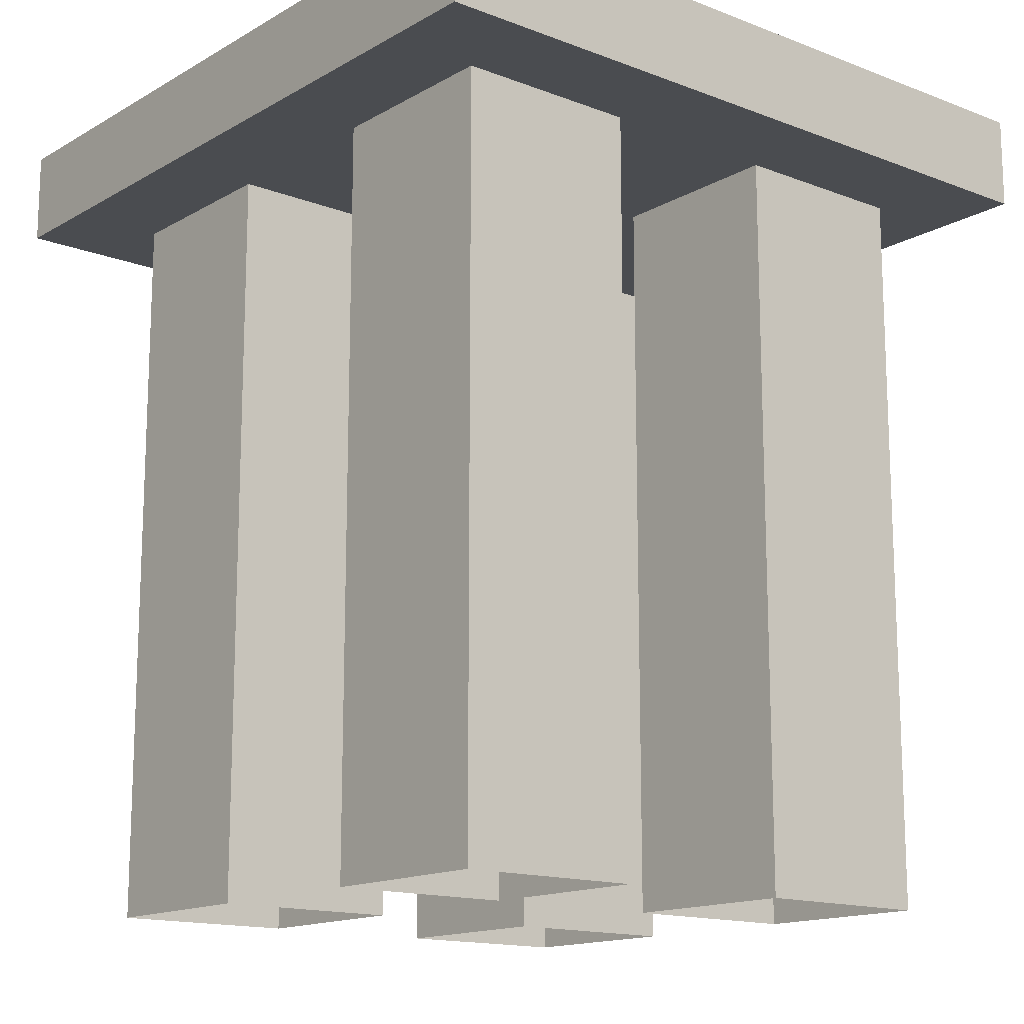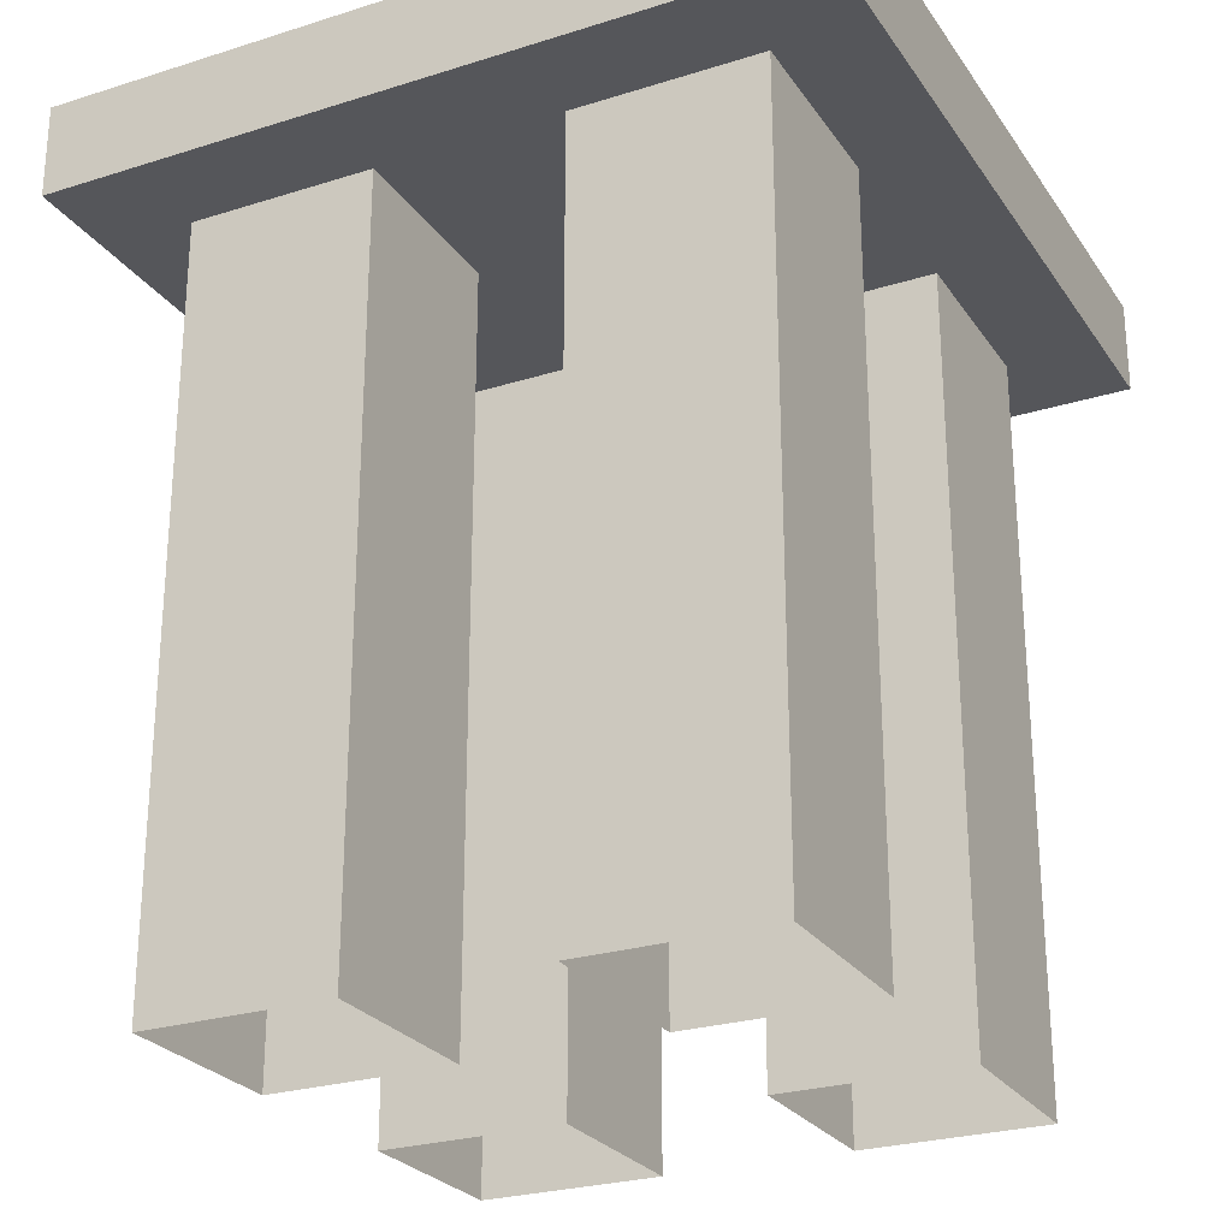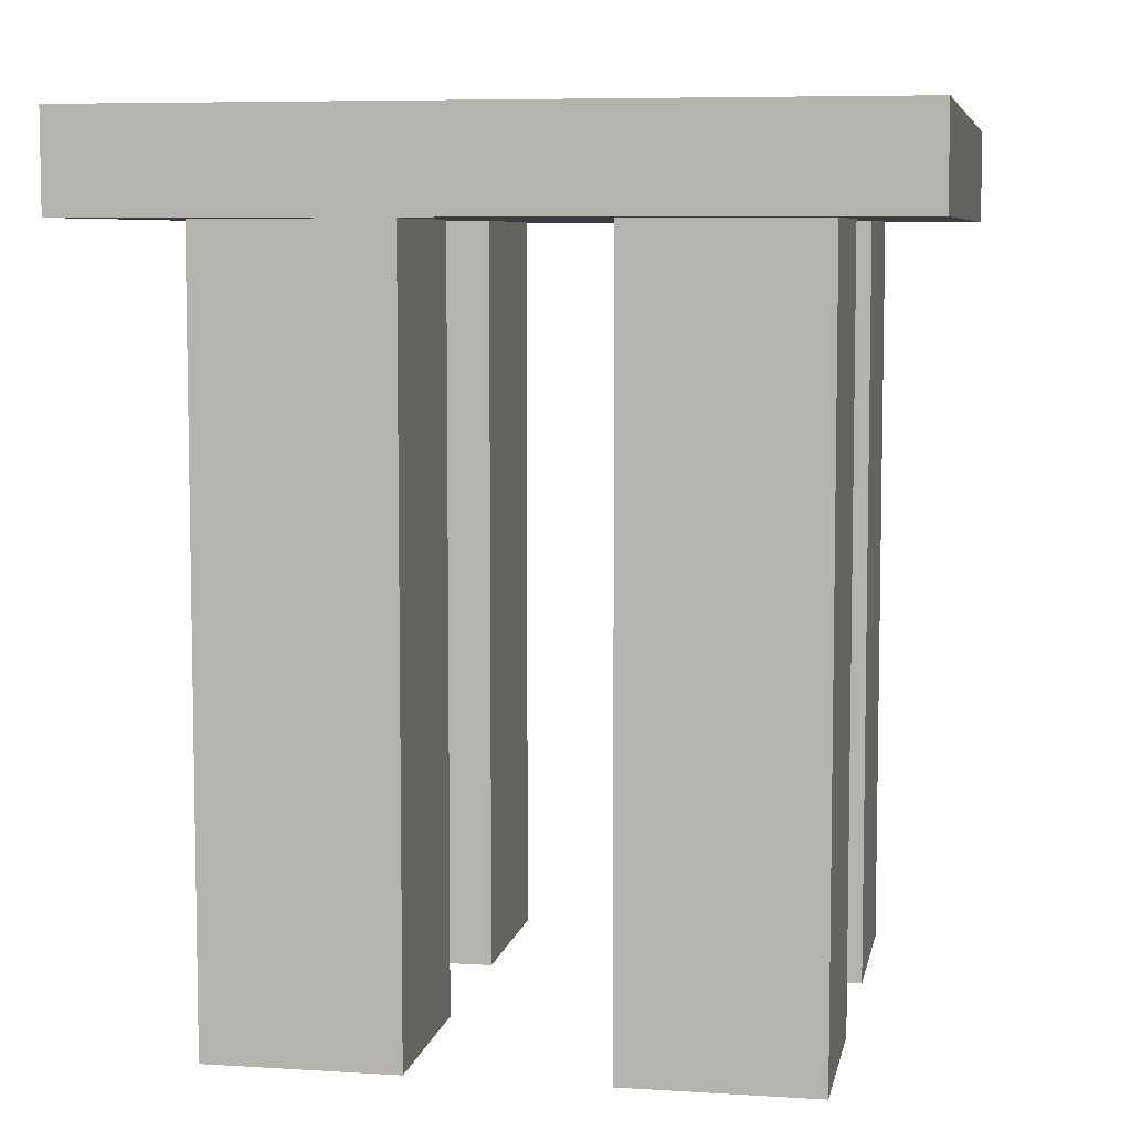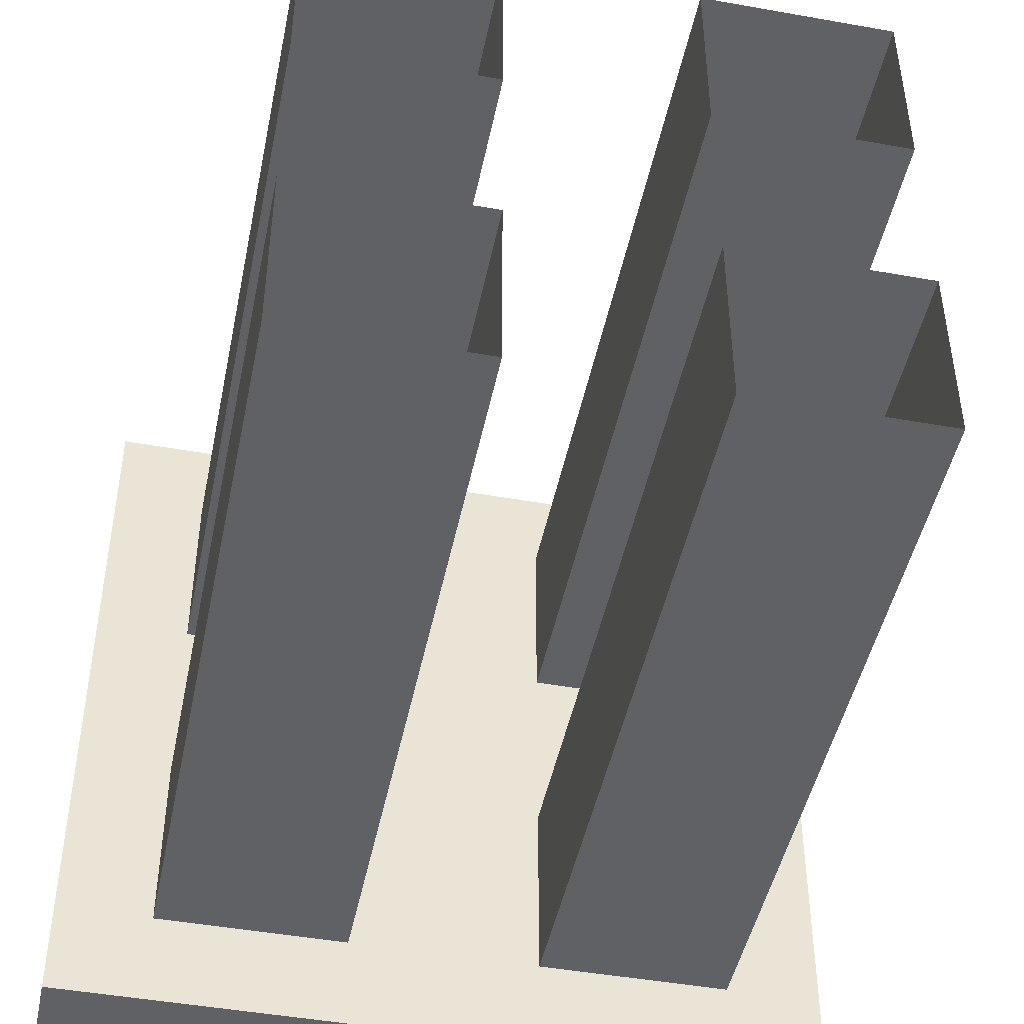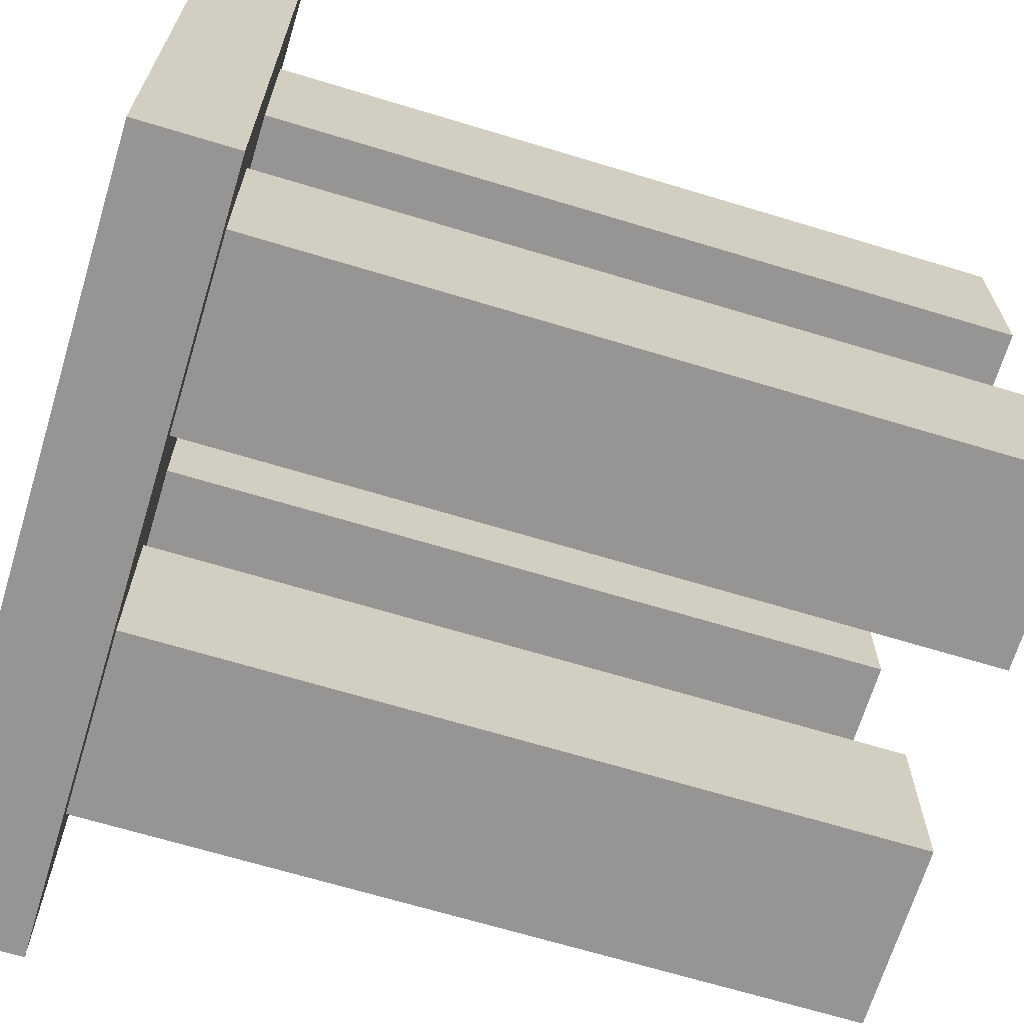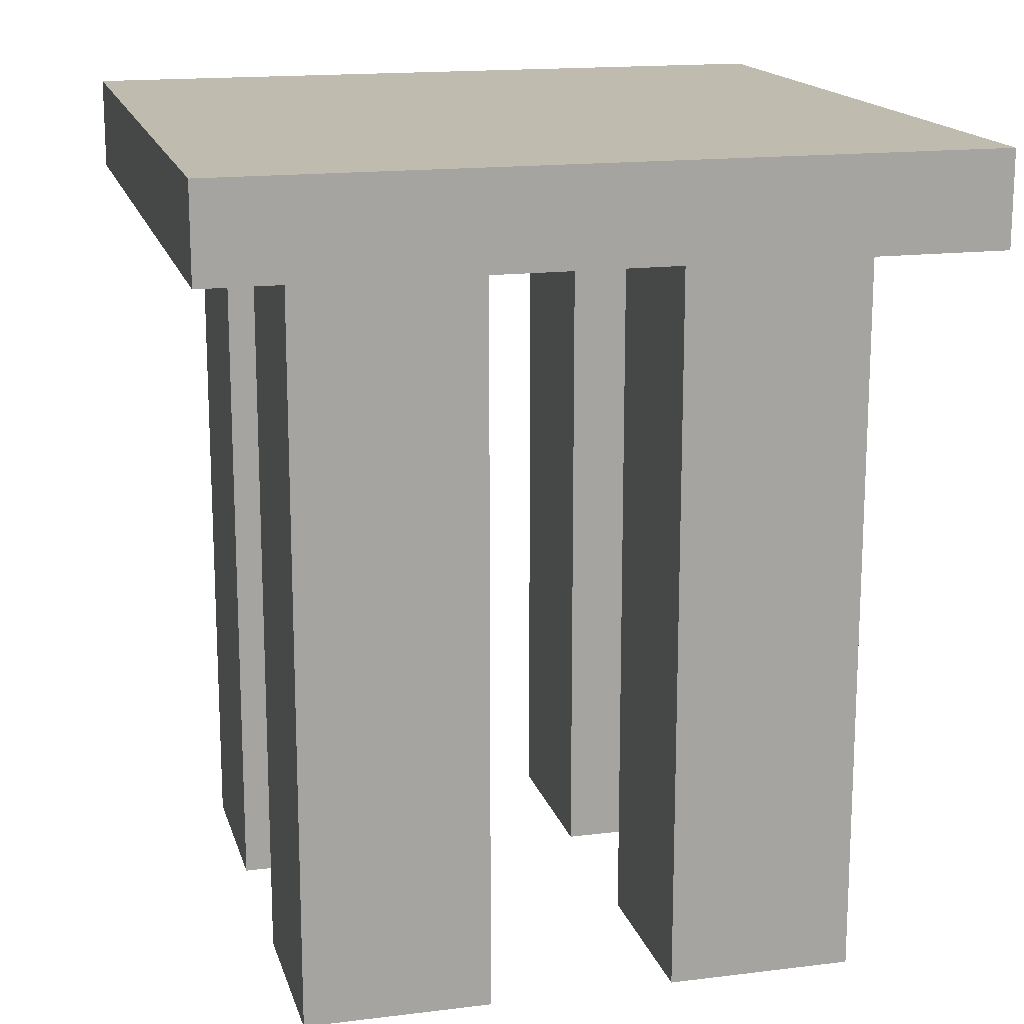
<metadata>
{"format":"obj","ext":"obj","renderer":"f3d","projection":"perspective","resolution":1024,"background":"white","views":[{"elev":-14.8,"azim":-39.5,"up":"+Y"},{"elev":-25.9,"azim":116.6,"up":"+Y"},{"elev":6.8,"azim":-79.5,"up":"+Y"},{"elev":-46.5,"azim":-11.5,"up":"+Z"},{"elev":-67.6,"azim":-106.9,"up":"+Z"},{"elev":16.2,"azim":-104.4,"up":"+Y"}]}
</metadata>
<code>
o Cube.001_Cube.002
v -0.5 1.125 0.5
v -0.5 1.25 0.5
v -0.5 1.125 -0.5
v -0.5 1.25 -0.5
v 0.5 1.125 0.5
v 0.5 1.25 0.5
v 0.5 1.125 -0.5
v 0.5 1.25 -0.5
v -0.375 1.125 0.375
v -0.375 1.125 0.125
v -0.125 1.125 0.375
v -0.125 1.125 0.125
v -0.375 0.125 0.375
v -0.375 0.125 0.125
v -0.125 0.125 0.375
v -0.125 0.125 0.125
v 0.125 1.125 -0.125
v 0.125 1.125 -0.375
v 0.375 1.125 -0.125
v 0.375 1.125 -0.375
v 0.125 0.125 -0.125
v 0.125 0.125 -0.375
v 0.375 0.125 -0.125
v 0.375 0.125 -0.375
v -0.125 0.125 -0.375
v -0.125 0.125 -0.125
v -0.375 0.125 -0.375
v -0.375 0.125 -0.125
v -0.125 1.125 -0.375
v -0.125 1.125 -0.125
v -0.375 1.125 -0.375
v -0.375 1.125 -0.125
v 0.125 1.125 0.375
v 0.125 1.125 0.125
v 0.375 1.125 0.375
v 0.375 1.125 0.125
v 0.125 0.125 0.375
v 0.125 0.125 0.125
v 0.375 0.125 0.375
v 0.375 0.125 0.125
f 4 3 1
f 8 7 3
f 6 5 7
f 2 1 5
f 3 7 5
f 8 4 2
f 9 13 15
f 10 14 13
f 12 16 14
f 11 15 16
f 17 21 23
f 18 22 21
f 20 24 22
f 19 23 24
f 30 26 25
f 29 25 27
f 31 27 28
f 32 28 26
f 33 37 39
f 34 38 37
f 36 40 38
f 35 39 40
f 2 4 1
f 4 8 3
f 8 6 7
f 6 2 5
f 1 3 5
f 6 8 2
f 11 9 15
f 9 10 13
f 10 12 14
f 12 11 16
f 19 17 23
f 17 18 21
f 18 20 22
f 20 19 24
f 29 30 25
f 31 29 27
f 32 31 28
f 30 32 26
f 35 33 39
f 33 34 37
f 34 36 38
f 36 35 40

</code>
